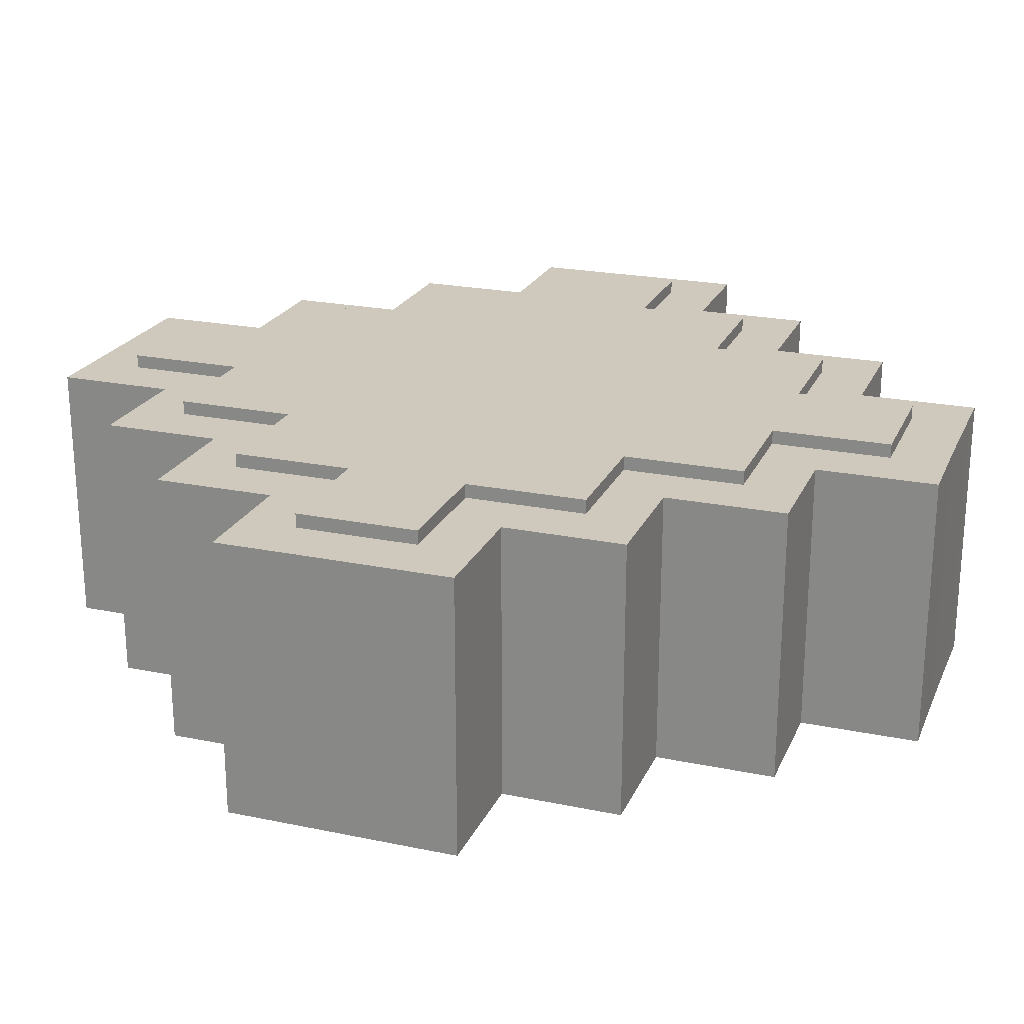
<metadata>
{"format":"obj","ext":"obj","renderer":"f3d","projection":"perspective","resolution":1024,"background":"white","views":[{"elev":22.4,"azim":154.6,"up":"+Z"}]}
</metadata>
<code>
v 0.6164 0.2523 0.1
v 0.6773 0.1916 0.1
v 0.6164 0.1306 0.1
v 0.6773 0.0697 0.1
v 0.6164 0.009029 0.1
v 0.6773 -0.05192 0.1
v 0.5591 -0.1701 0.1
v 0.4981 -0.1092 0.1
v 0.4375 -0.1701 0.1
v 0.3765 -0.1092 0.1
v 0.3155 -0.1701 0.1
v 0.2549 -0.1092 0.1
v 0.1939 -0.1701 0.1
v 0.1933 -0.1695 0.1
v 0.1916 -0.1678 0.1
v 0.1888 -0.165 0.1
v 0.1851 -0.1613 0.1
v 0.1806 -0.1568 0.1
v 0.1754 -0.1515 0.1
v 0.1696 -0.1457 0.1
v 0.1632 -0.1393 0.1
v 0.1564 -0.1326 0.1
v 0.1494 -0.1256 0.1
v 0.1421 -0.1183 0.1
v 0.1348 -0.111 0.1
v 0.1342 -0.1104 0.1
v 0.1324 -0.1087 0.1
v 0.1297 -0.106 0.1
v 0.126 -0.1024 0.1
v 0.1215 -0.09788 0.1
v 0.1163 -0.09269 0.1
v 0.1105 -0.08688 0.1
v 0.1041 -0.08054 0.1
v 0.09738 -0.07377 0.1
v 0.09031 -0.06668 0.1
v 0.08303 -0.05937 0.1
v 0.07564 -0.05192 0.1
v 0.07684 -0.05072 0.1
v 0.08015 -0.0474 0.1
v 0.08516 -0.0424 0.1
v 0.09144 -0.03612 0.1
v 0.09857 -0.02899 0.1
v 0.1061 -0.02144 0.1
v 0.1137 -0.0139 0.1
v 0.1208 -0.006772 0.1
v 0.1271 -0.000494 0.1
v 0.1321 0.004515 0.1
v 0.1354 0.00783 0.1
v 0.1366 0.009029 0.1
v 0.07564 0.0697 0.1
v 0.1366 0.1306 0.1
v 0.07564 0.1916 0.1
v 0.1366 0.2523 0.1
v 0.07564 0.3132 0.1
v 0.07685 0.3144 0.1
v 0.08034 0.3178 0.1
v 0.0859 0.3233 0.1
v 0.09331 0.3306 0.1
v 0.1024 0.3395 0.1
v 0.1129 0.3499 0.1
v 0.1246 0.3615 0.1
v 0.1373 0.3742 0.1
v 0.1508 0.3877 0.1
v 0.1648 0.4019 0.1
v 0.1793 0.4165 0.1
v 0.1939 0.4314 0.1
v 0.1951 0.4302 0.1
v 0.1984 0.4269 0.1
v 0.2034 0.4219 0.1
v 0.2097 0.4156 0.1
v 0.2168 0.4085 0.1
v 0.2244 0.401 0.1
v 0.2319 0.3934 0.1
v 0.239 0.3863 0.1
v 0.2453 0.38 0.1
v 0.2503 0.375 0.1
v 0.2537 0.3717 0.1
v 0.2549 0.3705 0.1
v 0.3155 0.4314 0.1
v 0.3765 0.3705 0.1
v 0.4375 0.4314 0.1
v 0.4981 0.3705 0.1
v 0.5591 0.4314 0.1
v 0.5597 0.4308 0.1
v 0.5614 0.4291 0.1
v 0.5642 0.4263 0.1
v 0.5679 0.4227 0.1
v 0.5725 0.4182 0.1
v 0.5777 0.4129 0.1
v 0.5836 0.4071 0.1
v 0.5899 0.4008 0.1
v 0.5967 0.394 0.1
v 0.6037 0.3869 0.1
v 0.6109 0.3797 0.1
v 0.6182 0.3723 0.1
v 0.6188 0.3717 0.1
v 0.6205 0.37 0.1
v 0.6233 0.3673 0.1
v 0.6269 0.3636 0.1
v 0.6314 0.3591 0.1
v 0.6366 0.3539 0.1
v 0.6424 0.348 0.1
v 0.6487 0.3417 0.1
v 0.6555 0.3349 0.1
v 0.6626 0.3279 0.1
v 0.6699 0.3206 0.1
v 0.6773 0.3132 0.1
v 0.6761 0.312 0.1
v 0.6728 0.3087 0.1
v 0.6678 0.3037 0.1
v 0.6615 0.2974 0.1
v 0.6544 0.2903 0.1
v 0.6469 0.2827 0.1
v 0.6393 0.2752 0.1
v 0.6322 0.2681 0.1
v 0.6259 0.2618 0.1
v 0.6209 0.2568 0.1
v 0.6176 0.2535 0.1
v 0.6164 0.2523 -0.1
v 0.6773 0.1916 -0.1
v 0.6164 0.1306 -0.1
v 0.6773 0.0697 -0.1
v 0.6164 0.009029 -0.1
v 0.6773 -0.05192 -0.1
v 0.5591 -0.1701 -0.1
v 0.4981 -0.1092 -0.1
v 0.4375 -0.1701 -0.1
v 0.3765 -0.1092 -0.1
v 0.3155 -0.1701 -0.1
v 0.2549 -0.1092 -0.1
v 0.1939 -0.1701 -0.1
v 0.1933 -0.1695 -0.1
v 0.1916 -0.1678 -0.1
v 0.1888 -0.165 -0.1
v 0.1851 -0.1613 -0.1
v 0.1806 -0.1568 -0.1
v 0.1754 -0.1515 -0.1
v 0.1696 -0.1457 -0.1
v 0.1632 -0.1393 -0.1
v 0.1564 -0.1326 -0.1
v 0.1494 -0.1256 -0.1
v 0.1421 -0.1183 -0.1
v 0.1348 -0.111 -0.1
v 0.1342 -0.1104 -0.1
v 0.1324 -0.1087 -0.1
v 0.1297 -0.106 -0.1
v 0.126 -0.1024 -0.1
v 0.1215 -0.09788 -0.1
v 0.1163 -0.09269 -0.1
v 0.1105 -0.08688 -0.1
v 0.1041 -0.08054 -0.1
v 0.09738 -0.07377 -0.1
v 0.09031 -0.06668 -0.1
v 0.08303 -0.05937 -0.1
v 0.07564 -0.05192 -0.1
v 0.07684 -0.05072 -0.1
v 0.08015 -0.0474 -0.1
v 0.08516 -0.0424 -0.1
v 0.09144 -0.03612 -0.1
v 0.09857 -0.02899 -0.1
v 0.1061 -0.02144 -0.1
v 0.1137 -0.0139 -0.1
v 0.1208 -0.006772 -0.1
v 0.1271 -0.000494 -0.1
v 0.1321 0.004515 -0.1
v 0.1354 0.00783 -0.1
v 0.1366 0.009029 -0.1
v 0.07564 0.0697 -0.1
v 0.1366 0.1306 -0.1
v 0.07564 0.1916 -0.1
v 0.1366 0.2523 -0.1
v 0.07564 0.3132 -0.1
v 0.07685 0.3144 -0.1
v 0.08034 0.3178 -0.1
v 0.0859 0.3233 -0.1
v 0.09331 0.3306 -0.1
v 0.1024 0.3395 -0.1
v 0.1129 0.3499 -0.1
v 0.1246 0.3615 -0.1
v 0.1373 0.3742 -0.1
v 0.1508 0.3877 -0.1
v 0.1648 0.4019 -0.1
v 0.1793 0.4165 -0.1
v 0.1939 0.4314 -0.1
v 0.1951 0.4302 -0.1
v 0.1984 0.4269 -0.1
v 0.2034 0.4219 -0.1
v 0.2097 0.4156 -0.1
v 0.2168 0.4085 -0.1
v 0.2244 0.401 -0.1
v 0.2319 0.3934 -0.1
v 0.239 0.3863 -0.1
v 0.2453 0.38 -0.1
v 0.2503 0.375 -0.1
v 0.2537 0.3717 -0.1
v 0.2549 0.3705 -0.1
v 0.3155 0.4314 -0.1
v 0.3765 0.3705 -0.1
v 0.4375 0.4314 -0.1
v 0.4981 0.3705 -0.1
v 0.5591 0.4314 -0.1
v 0.5597 0.4308 -0.1
v 0.5614 0.4291 -0.1
v 0.5642 0.4263 -0.1
v 0.5679 0.4227 -0.1
v 0.5725 0.4182 -0.1
v 0.5777 0.4129 -0.1
v 0.5836 0.4071 -0.1
v 0.5899 0.4008 -0.1
v 0.5967 0.394 -0.1
v 0.6037 0.3869 -0.1
v 0.6109 0.3797 -0.1
v 0.6182 0.3723 -0.1
v 0.6188 0.3717 -0.1
v 0.6205 0.37 -0.1
v 0.6233 0.3673 -0.1
v 0.6269 0.3636 -0.1
v 0.6314 0.3591 -0.1
v 0.6366 0.3539 -0.1
v 0.6424 0.348 -0.1
v 0.6487 0.3417 -0.1
v 0.6555 0.3349 -0.1
v 0.6626 0.3279 -0.1
v 0.6699 0.3206 -0.1
v 0.6773 0.3132 -0.1
v 0.6761 0.312 -0.1
v 0.6728 0.3087 -0.1
v 0.6678 0.3037 -0.1
v 0.6615 0.2974 -0.1
v 0.6544 0.2903 -0.1
v 0.6469 0.2827 -0.1
v 0.6393 0.2752 -0.1
v 0.6322 0.2681 -0.1
v 0.6259 0.2618 -0.1
v 0.6209 0.2568 -0.1
v 0.6176 0.2535 -0.1
v 0.6164 0.2523 -0.1
v 0.6164 0.2523 0.1
v 0.6773 0.1916 -0.1
v 0.6773 0.1916 0.1
v 0.6164 0.1306 -0.1
v 0.6164 0.1306 0.1
v 0.6773 0.0697 -0.1
v 0.6773 0.0697 0.1
v 0.6164 0.009029 -0.1
v 0.6164 0.009029 0.1
v 0.6773 -0.05192 -0.1
v 0.6773 -0.05192 0.1
v 0.5591 -0.1701 -0.1
v 0.5591 -0.1701 0.1
v 0.4981 -0.1092 -0.1
v 0.4981 -0.1092 0.1
v 0.4375 -0.1701 -0.1
v 0.4375 -0.1701 0.1
v 0.3765 -0.1092 -0.1
v 0.3765 -0.1092 0.1
v 0.3155 -0.1701 -0.1
v 0.3155 -0.1701 0.1
v 0.2549 -0.1092 -0.1
v 0.2549 -0.1092 0.1
v 0.1939 -0.1701 -0.1
v 0.1939 -0.1701 0.1
v 0.1933 -0.1695 -0.1
v 0.1933 -0.1695 0.1
v 0.1916 -0.1678 -0.1
v 0.1916 -0.1678 0.1
v 0.1888 -0.165 -0.1
v 0.1888 -0.165 0.1
v 0.1851 -0.1613 -0.1
v 0.1851 -0.1613 0.1
v 0.1806 -0.1568 -0.1
v 0.1806 -0.1568 0.1
v 0.1754 -0.1515 -0.1
v 0.1754 -0.1515 0.1
v 0.1696 -0.1457 -0.1
v 0.1696 -0.1457 0.1
v 0.1632 -0.1393 -0.1
v 0.1632 -0.1393 0.1
v 0.1564 -0.1326 -0.1
v 0.1564 -0.1326 0.1
v 0.1494 -0.1256 -0.1
v 0.1494 -0.1256 0.1
v 0.1421 -0.1183 -0.1
v 0.1421 -0.1183 0.1
v 0.1348 -0.111 -0.1
v 0.1348 -0.111 0.1
v 0.1342 -0.1104 -0.1
v 0.1342 -0.1104 0.1
v 0.1324 -0.1087 -0.1
v 0.1324 -0.1087 0.1
v 0.1297 -0.106 -0.1
v 0.1297 -0.106 0.1
v 0.126 -0.1024 -0.1
v 0.126 -0.1024 0.1
v 0.1215 -0.09788 -0.1
v 0.1215 -0.09788 0.1
v 0.1163 -0.09269 -0.1
v 0.1163 -0.09269 0.1
v 0.1105 -0.08688 -0.1
v 0.1105 -0.08688 0.1
v 0.1041 -0.08054 -0.1
v 0.1041 -0.08054 0.1
v 0.09738 -0.07377 -0.1
v 0.09738 -0.07377 0.1
v 0.09031 -0.06668 -0.1
v 0.09031 -0.06668 0.1
v 0.08303 -0.05937 -0.1
v 0.08303 -0.05937 0.1
v 0.07564 -0.05192 -0.1
v 0.07564 -0.05192 0.1
v 0.07684 -0.05072 -0.1
v 0.07684 -0.05072 0.1
v 0.08015 -0.0474 -0.1
v 0.08015 -0.0474 0.1
v 0.08516 -0.0424 -0.1
v 0.08516 -0.0424 0.1
v 0.09144 -0.03612 -0.1
v 0.09144 -0.03612 0.1
v 0.09857 -0.02899 -0.1
v 0.09857 -0.02899 0.1
v 0.1061 -0.02144 -0.1
v 0.1061 -0.02144 0.1
v 0.1137 -0.0139 -0.1
v 0.1137 -0.0139 0.1
v 0.1208 -0.006772 -0.1
v 0.1208 -0.006772 0.1
v 0.1271 -0.000494 -0.1
v 0.1271 -0.000494 0.1
v 0.1321 0.004515 -0.1
v 0.1321 0.004515 0.1
v 0.1354 0.00783 -0.1
v 0.1354 0.00783 0.1
v 0.1366 0.009029 -0.1
v 0.1366 0.009029 0.1
v 0.07564 0.0697 -0.1
v 0.07564 0.0697 0.1
v 0.1366 0.1306 -0.1
v 0.1366 0.1306 0.1
v 0.07564 0.1916 -0.1
v 0.07564 0.1916 0.1
v 0.1366 0.2523 -0.1
v 0.1366 0.2523 0.1
v 0.07564 0.3132 -0.1
v 0.07564 0.3132 0.1
v 0.07685 0.3144 -0.1
v 0.07685 0.3144 0.1
v 0.08034 0.3178 -0.1
v 0.08034 0.3178 0.1
v 0.0859 0.3233 -0.1
v 0.0859 0.3233 0.1
v 0.09331 0.3306 -0.1
v 0.09331 0.3306 0.1
v 0.1024 0.3395 -0.1
v 0.1024 0.3395 0.1
v 0.1129 0.3499 -0.1
v 0.1129 0.3499 0.1
v 0.1246 0.3615 -0.1
v 0.1246 0.3615 0.1
v 0.1373 0.3742 -0.1
v 0.1373 0.3742 0.1
v 0.1508 0.3877 -0.1
v 0.1508 0.3877 0.1
v 0.1648 0.4019 -0.1
v 0.1648 0.4019 0.1
v 0.1793 0.4165 -0.1
v 0.1793 0.4165 0.1
v 0.1939 0.4314 -0.1
v 0.1939 0.4314 0.1
v 0.1951 0.4302 -0.1
v 0.1951 0.4302 0.1
v 0.1984 0.4269 -0.1
v 0.1984 0.4269 0.1
v 0.2034 0.4219 -0.1
v 0.2034 0.4219 0.1
v 0.2097 0.4156 -0.1
v 0.2097 0.4156 0.1
v 0.2168 0.4085 -0.1
v 0.2168 0.4085 0.1
v 0.2244 0.401 -0.1
v 0.2244 0.401 0.1
v 0.2319 0.3934 -0.1
v 0.2319 0.3934 0.1
v 0.239 0.3863 -0.1
v 0.239 0.3863 0.1
v 0.2453 0.38 -0.1
v 0.2453 0.38 0.1
v 0.2503 0.375 -0.1
v 0.2503 0.375 0.1
v 0.2537 0.3717 -0.1
v 0.2537 0.3717 0.1
v 0.2549 0.3705 -0.1
v 0.2549 0.3705 0.1
v 0.3155 0.4314 -0.1
v 0.3155 0.4314 0.1
v 0.3765 0.3705 -0.1
v 0.3765 0.3705 0.1
v 0.4375 0.4314 -0.1
v 0.4375 0.4314 0.1
v 0.4981 0.3705 -0.1
v 0.4981 0.3705 0.1
v 0.5591 0.4314 -0.1
v 0.5591 0.4314 0.1
v 0.5597 0.4308 -0.1
v 0.5597 0.4308 0.1
v 0.5614 0.4291 -0.1
v 0.5614 0.4291 0.1
v 0.5642 0.4263 -0.1
v 0.5642 0.4263 0.1
v 0.5679 0.4227 -0.1
v 0.5679 0.4227 0.1
v 0.5725 0.4182 -0.1
v 0.5725 0.4182 0.1
v 0.5777 0.4129 -0.1
v 0.5777 0.4129 0.1
v 0.5836 0.4071 -0.1
v 0.5836 0.4071 0.1
v 0.5899 0.4008 -0.1
v 0.5899 0.4008 0.1
v 0.5967 0.394 -0.1
v 0.5967 0.394 0.1
v 0.6037 0.3869 -0.1
v 0.6037 0.3869 0.1
v 0.6109 0.3797 -0.1
v 0.6109 0.3797 0.1
v 0.6182 0.3723 -0.1
v 0.6182 0.3723 0.1
v 0.6188 0.3717 -0.1
v 0.6188 0.3717 0.1
v 0.6205 0.37 -0.1
v 0.6205 0.37 0.1
v 0.6233 0.3673 -0.1
v 0.6233 0.3673 0.1
v 0.6269 0.3636 -0.1
v 0.6269 0.3636 0.1
v 0.6314 0.3591 -0.1
v 0.6314 0.3591 0.1
v 0.6366 0.3539 -0.1
v 0.6366 0.3539 0.1
v 0.6424 0.348 -0.1
v 0.6424 0.348 0.1
v 0.6487 0.3417 -0.1
v 0.6487 0.3417 0.1
v 0.6555 0.3349 -0.1
v 0.6555 0.3349 0.1
v 0.6626 0.3279 -0.1
v 0.6626 0.3279 0.1
v 0.6699 0.3206 -0.1
v 0.6699 0.3206 0.1
v 0.6773 0.3132 -0.1
v 0.6773 0.3132 0.1
v 0.6761 0.312 -0.1
v 0.6761 0.312 0.1
v 0.6728 0.3087 -0.1
v 0.6728 0.3087 0.1
v 0.6678 0.3037 -0.1
v 0.6678 0.3037 0.1
v 0.6615 0.2974 -0.1
v 0.6615 0.2974 0.1
v 0.6544 0.2903 -0.1
v 0.6544 0.2903 0.1
v 0.6469 0.2827 -0.1
v 0.6469 0.2827 0.1
v 0.6393 0.2752 -0.1
v 0.6393 0.2752 0.1
v 0.6322 0.2681 -0.1
v 0.6322 0.2681 0.1
v 0.6259 0.2618 -0.1
v 0.6259 0.2618 0.1
v 0.6209 0.2568 -0.1
v 0.6209 0.2568 0.1
v 0.6176 0.2535 -0.1
v 0.6176 0.2535 0.1
f 65 67 66
f 78 80 79
f 80 82 81
f 82 84 83
f 82 85 84
f 65 68 67
f 82 86 85
f 65 69 68
f 82 87 86
f 82 88 87
f 65 70 69
f 82 89 88
f 64 70 65
f 64 71 70
f 82 90 89
f 64 72 71
f 82 91 90
f 63 72 64
f 63 73 72
f 82 92 91
f 82 93 92
f 63 74 73
f 62 74 63
f 82 94 93
f 62 75 74
f 62 76 75
f 82 95 94
f 62 77 76
f 61 77 62
f 82 96 95
f 82 97 96
f 61 78 77
f 61 80 78
f 61 82 80
f 61 97 82
f 61 98 97
f 61 99 98
f 61 100 99
f 60 100 61
f 60 101 100
f 60 102 101
f 59 102 60
f 59 103 102
f 59 104 103
f 58 104 59
f 58 105 104
f 57 105 58
f 57 106 105
f 56 106 57
f 56 107 106
f 55 107 56
f 54 107 55
f 53 107 54
f 53 108 107
f 53 109 108
f 53 110 109
f 53 111 110
f 53 112 111
f 53 113 112
f 53 114 113
f 53 115 114
f 53 116 115
f 53 117 116
f 53 118 117
f 53 1 118
f 52 1 53
f 52 2 1
f 51 2 52
f 51 3 2
f 50 3 51
f 50 4 3
f 49 4 50
f 49 5 4
f 48 5 49
f 48 6 5
f 47 6 48
f 46 6 47
f 45 6 46
f 44 6 45
f 43 6 44
f 42 6 43
f 41 6 42
f 40 6 41
f 39 6 40
f 38 6 39
f 37 6 38
f 36 6 37
f 36 8 6
f 8 7 6
f 35 8 36
f 34 8 35
f 33 8 34
f 32 8 33
f 31 8 32
f 30 8 31
f 29 8 30
f 28 8 29
f 27 8 28
f 26 12 27
f 12 8 27
f 26 25 12
f 25 24 12
f 24 23 12
f 23 22 12
f 22 21 12
f 21 20 12
f 20 19 12
f 19 18 12
f 18 17 12
f 17 16 12
f 16 15 12
f 15 14 12
f 14 13 12
f 11 10 12
f 10 8 12
f 9 8 10
f 183 184 185
f 196 197 198
f 198 199 200
f 200 201 202
f 200 202 203
f 183 185 186
f 200 203 204
f 183 186 187
f 200 204 205
f 200 205 206
f 183 187 188
f 200 206 207
f 182 183 188
f 182 188 189
f 200 207 208
f 182 189 190
f 200 208 209
f 181 182 190
f 181 190 191
f 200 209 210
f 200 210 211
f 181 191 192
f 180 181 192
f 200 211 212
f 180 192 193
f 180 193 194
f 200 212 213
f 180 194 195
f 179 180 195
f 200 213 214
f 200 214 215
f 179 195 196
f 179 196 198
f 179 198 200
f 179 200 215
f 179 215 216
f 179 216 217
f 179 217 218
f 178 179 218
f 178 218 219
f 178 219 220
f 177 178 220
f 177 220 221
f 177 221 222
f 176 177 222
f 176 222 223
f 175 176 223
f 175 223 224
f 174 175 224
f 174 224 225
f 173 174 225
f 172 173 225
f 171 172 225
f 171 225 226
f 171 226 227
f 171 227 228
f 171 228 229
f 171 229 230
f 171 230 231
f 171 231 232
f 171 232 233
f 171 233 234
f 171 234 235
f 171 235 236
f 171 236 119
f 170 171 119
f 170 119 120
f 169 170 120
f 169 120 121
f 168 169 121
f 168 121 122
f 167 168 122
f 167 122 123
f 166 167 123
f 166 123 124
f 165 166 124
f 164 165 124
f 163 164 124
f 162 163 124
f 161 162 124
f 160 161 124
f 159 160 124
f 158 159 124
f 157 158 124
f 156 157 124
f 155 156 124
f 154 155 124
f 154 124 126
f 126 124 125
f 153 154 126
f 152 153 126
f 151 152 126
f 150 151 126
f 149 150 126
f 148 149 126
f 147 148 126
f 146 147 126
f 145 146 126
f 144 145 130
f 130 145 126
f 144 130 143
f 143 130 142
f 142 130 141
f 141 130 140
f 140 130 139
f 139 130 138
f 138 130 137
f 137 130 136
f 136 130 135
f 135 130 134
f 134 130 133
f 133 130 132
f 132 130 131
f 129 130 128
f 128 130 126
f 127 128 126
f 238 240 239 237
f 240 242 241 239
f 242 244 243 241
f 244 246 245 243
f 246 248 247 245
f 248 250 249 247
f 250 252 251 249
f 252 254 253 251
f 254 256 255 253
f 256 258 257 255
f 258 260 259 257
f 260 262 261 259
f 262 264 263 261
f 264 266 265 263
f 266 268 267 265
f 268 270 269 267
f 270 272 271 269
f 272 274 273 271
f 274 276 275 273
f 276 278 277 275
f 278 280 279 277
f 280 282 281 279
f 282 284 283 281
f 284 286 285 283
f 286 288 287 285
f 288 290 289 287
f 290 292 291 289
f 292 294 293 291
f 294 296 295 293
f 296 298 297 295
f 298 300 299 297
f 300 302 301 299
f 302 304 303 301
f 304 306 305 303
f 306 308 307 305
f 308 310 309 307
f 310 312 311 309
f 312 314 313 311
f 314 316 315 313
f 316 318 317 315
f 318 320 319 317
f 320 322 321 319
f 322 324 323 321
f 324 326 325 323
f 326 328 327 325
f 328 330 329 327
f 330 332 331 329
f 332 334 333 331
f 334 336 335 333
f 336 338 337 335
f 338 340 339 337
f 340 342 341 339
f 342 344 343 341
f 344 346 345 343
f 346 348 347 345
f 348 350 349 347
f 350 352 351 349
f 352 354 353 351
f 354 356 355 353
f 356 358 357 355
f 358 360 359 357
f 360 362 361 359
f 362 364 363 361
f 364 366 365 363
f 366 368 367 365
f 368 370 369 367
f 370 372 371 369
f 372 374 373 371
f 374 376 375 373
f 376 378 377 375
f 378 380 379 377
f 380 382 381 379
f 382 384 383 381
f 384 386 385 383
f 386 388 387 385
f 388 390 389 387
f 390 392 391 389
f 392 394 393 391
f 394 396 395 393
f 396 398 397 395
f 398 400 399 397
f 400 402 401 399
f 402 404 403 401
f 404 406 405 403
f 406 408 407 405
f 408 410 409 407
f 410 412 411 409
f 412 414 413 411
f 414 416 415 413
f 416 418 417 415
f 418 420 419 417
f 420 422 421 419
f 422 424 423 421
f 424 426 425 423
f 426 428 427 425
f 428 430 429 427
f 430 432 431 429
f 432 434 433 431
f 434 436 435 433
f 436 438 437 435
f 438 440 439 437
f 440 442 441 439
f 442 444 443 441
f 444 446 445 443
f 446 448 447 445
f 448 450 449 447
f 450 452 451 449
f 452 454 453 451
f 454 456 455 453
f 456 458 457 455
f 458 460 459 457
f 460 462 461 459
f 462 464 463 461
f 464 466 465 463
f 466 468 467 465
f 468 470 469 467
f 470 472 471 469
f 472 238 237 471
v 0.1939 0.2523 0.11
v 0.1332 0.3132 0.11
v 0.1939 0.3739 0.11
v 0.2549 0.3132 0.11
v 0.3155 0.3739 0.11
v 0.3765 0.3132 0.11
v 0.4375 0.3739 0.11
v 0.4981 0.3132 0.11
v 0.5591 0.3739 0.11
v 0.6201 0.3132 0.11
v 0.5591 0.2523 0.11
v 0.6201 0.1916 0.11
v 0.5591 0.1306 0.11
v 0.6201 0.0697 0.11
v 0.5591 0.009029 0.11
v 0.6201 -0.05192 0.11
v 0.5591 -0.1129 0.11
v 0.4981 -0.05192 0.11
v 0.4375 -0.1129 0.11
v 0.3765 -0.05192 0.11
v 0.3155 -0.1129 0.11
v 0.2549 -0.05192 0.11
v 0.1939 -0.1129 0.11
v 0.1332 -0.05192 0.11
v 0.1939 0.009029 0.11
v 0.1332 0.0697 0.11
v 0.1939 0.1306 0.11
v 0.1332 0.1916 0.11
v 0.1939 0.2523 -0.11
v 0.1332 0.3132 -0.11
v 0.1939 0.3739 -0.11
v 0.2549 0.3132 -0.11
v 0.3155 0.3739 -0.11
v 0.3765 0.3132 -0.11
v 0.4375 0.3739 -0.11
v 0.4981 0.3132 -0.11
v 0.5591 0.3739 -0.11
v 0.6201 0.3132 -0.11
v 0.5591 0.2523 -0.11
v 0.6201 0.1916 -0.11
v 0.5591 0.1306 -0.11
v 0.6201 0.0697 -0.11
v 0.5591 0.009029 -0.11
v 0.6201 -0.05192 -0.11
v 0.5591 -0.1129 -0.11
v 0.4981 -0.05192 -0.11
v 0.4375 -0.1129 -0.11
v 0.3765 -0.05192 -0.11
v 0.3155 -0.1129 -0.11
v 0.2549 -0.05192 -0.11
v 0.1939 -0.1129 -0.11
v 0.1332 -0.05192 -0.11
v 0.1939 0.009029 -0.11
v 0.1332 0.0697 -0.11
v 0.1939 0.1306 -0.11
v 0.1332 0.1916 -0.11
v 0.1939 0.2523 -0.11
v 0.1939 0.2523 0.11
v 0.1332 0.3132 -0.11
v 0.1332 0.3132 0.11
v 0.1939 0.3739 -0.11
v 0.1939 0.3739 0.11
v 0.2549 0.3132 -0.11
v 0.2549 0.3132 0.11
v 0.3155 0.3739 -0.11
v 0.3155 0.3739 0.11
v 0.3765 0.3132 -0.11
v 0.3765 0.3132 0.11
v 0.4375 0.3739 -0.11
v 0.4375 0.3739 0.11
v 0.4981 0.3132 -0.11
v 0.4981 0.3132 0.11
v 0.5591 0.3739 -0.11
v 0.5591 0.3739 0.11
v 0.6201 0.3132 -0.11
v 0.6201 0.3132 0.11
v 0.5591 0.2523 -0.11
v 0.5591 0.2523 0.11
v 0.6201 0.1916 -0.11
v 0.6201 0.1916 0.11
v 0.5591 0.1306 -0.11
v 0.5591 0.1306 0.11
v 0.6201 0.0697 -0.11
v 0.6201 0.0697 0.11
v 0.5591 0.009029 -0.11
v 0.5591 0.009029 0.11
v 0.6201 -0.05192 -0.11
v 0.6201 -0.05192 0.11
v 0.5591 -0.1129 -0.11
v 0.5591 -0.1129 0.11
v 0.4981 -0.05192 -0.11
v 0.4981 -0.05192 0.11
v 0.4375 -0.1129 -0.11
v 0.4375 -0.1129 0.11
v 0.3765 -0.05192 -0.11
v 0.3765 -0.05192 0.11
v 0.3155 -0.1129 -0.11
v 0.3155 -0.1129 0.11
v 0.2549 -0.05192 -0.11
v 0.2549 -0.05192 0.11
v 0.1939 -0.1129 -0.11
v 0.1939 -0.1129 0.11
v 0.1332 -0.05192 -0.11
v 0.1332 -0.05192 0.11
v 0.1939 0.009029 -0.11
v 0.1939 0.009029 0.11
v 0.1332 0.0697 -0.11
v 0.1332 0.0697 0.11
v 0.1939 0.1306 -0.11
v 0.1939 0.1306 0.11
v 0.1332 0.1916 -0.11
v 0.1332 0.1916 0.11
f 474 476 475
f 476 478 477
f 478 480 479
f 480 482 481
f 473 476 474
f 473 478 476
f 473 480 478
f 473 482 480
f 473 483 482
f 500 483 473
f 500 484 483
f 499 484 500
f 499 485 484
f 498 485 499
f 498 486 485
f 497 486 498
f 497 487 486
f 496 487 497
f 496 488 487
f 495 494 496
f 494 488 496
f 493 492 494
f 492 488 494
f 491 490 492
f 490 488 492
f 489 488 490
f 502 503 504
f 504 505 506
f 506 507 508
f 508 509 510
f 501 502 504
f 501 504 506
f 501 506 508
f 501 508 510
f 501 510 511
f 528 501 511
f 528 511 512
f 527 528 512
f 527 512 513
f 526 527 513
f 526 513 514
f 525 526 514
f 525 514 515
f 524 525 515
f 524 515 516
f 523 524 522
f 522 524 516
f 521 522 520
f 520 522 516
f 519 520 518
f 518 520 516
f 517 518 516
f 530 532 531 529
f 532 534 533 531
f 534 536 535 533
f 536 538 537 535
f 538 540 539 537
f 540 542 541 539
f 542 544 543 541
f 544 546 545 543
f 546 548 547 545
f 548 550 549 547
f 550 552 551 549
f 552 554 553 551
f 554 556 555 553
f 556 558 557 555
f 558 560 559 557
f 560 562 561 559
f 562 564 563 561
f 564 566 565 563
f 566 568 567 565
f 568 570 569 567
f 570 572 571 569
f 572 574 573 571
f 574 576 575 573
f 576 578 577 575
f 578 580 579 577
f 580 582 581 579
f 582 584 583 581
f 584 530 529 583

</code>
